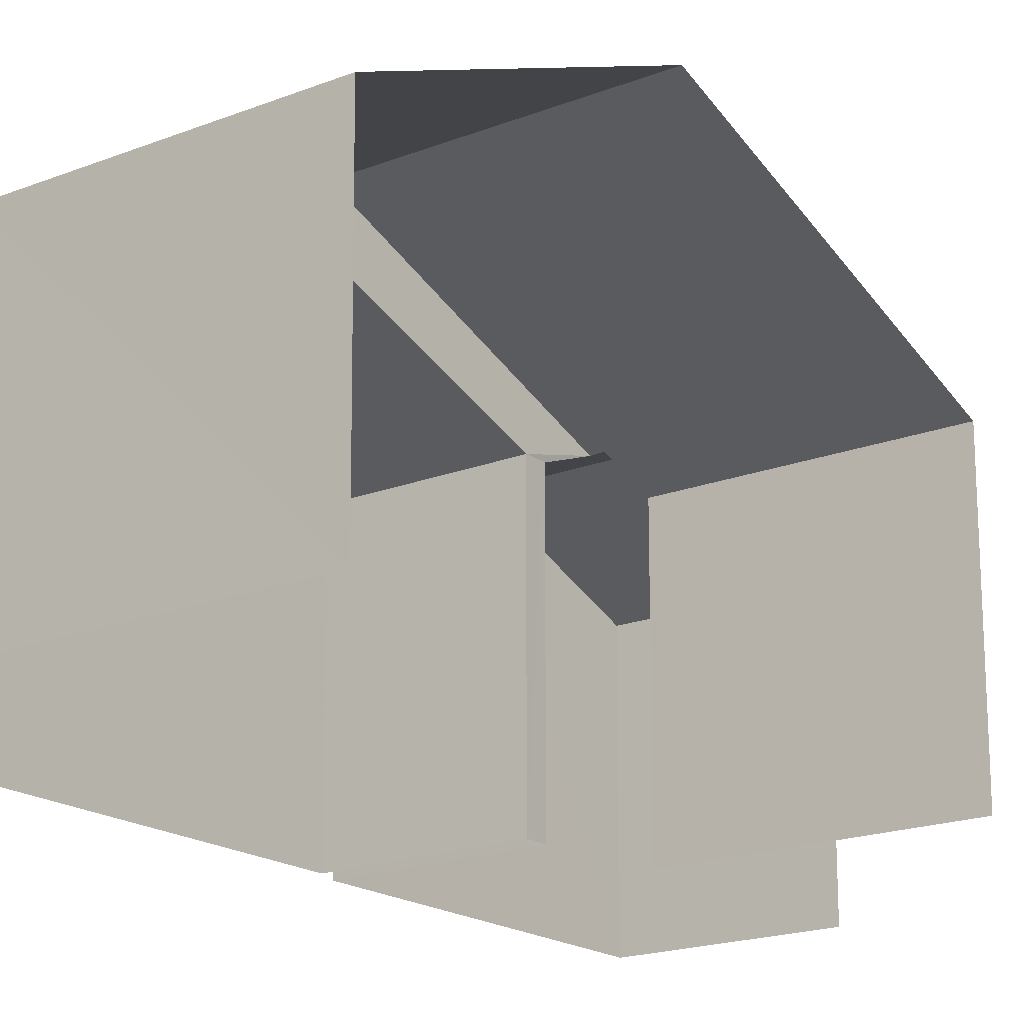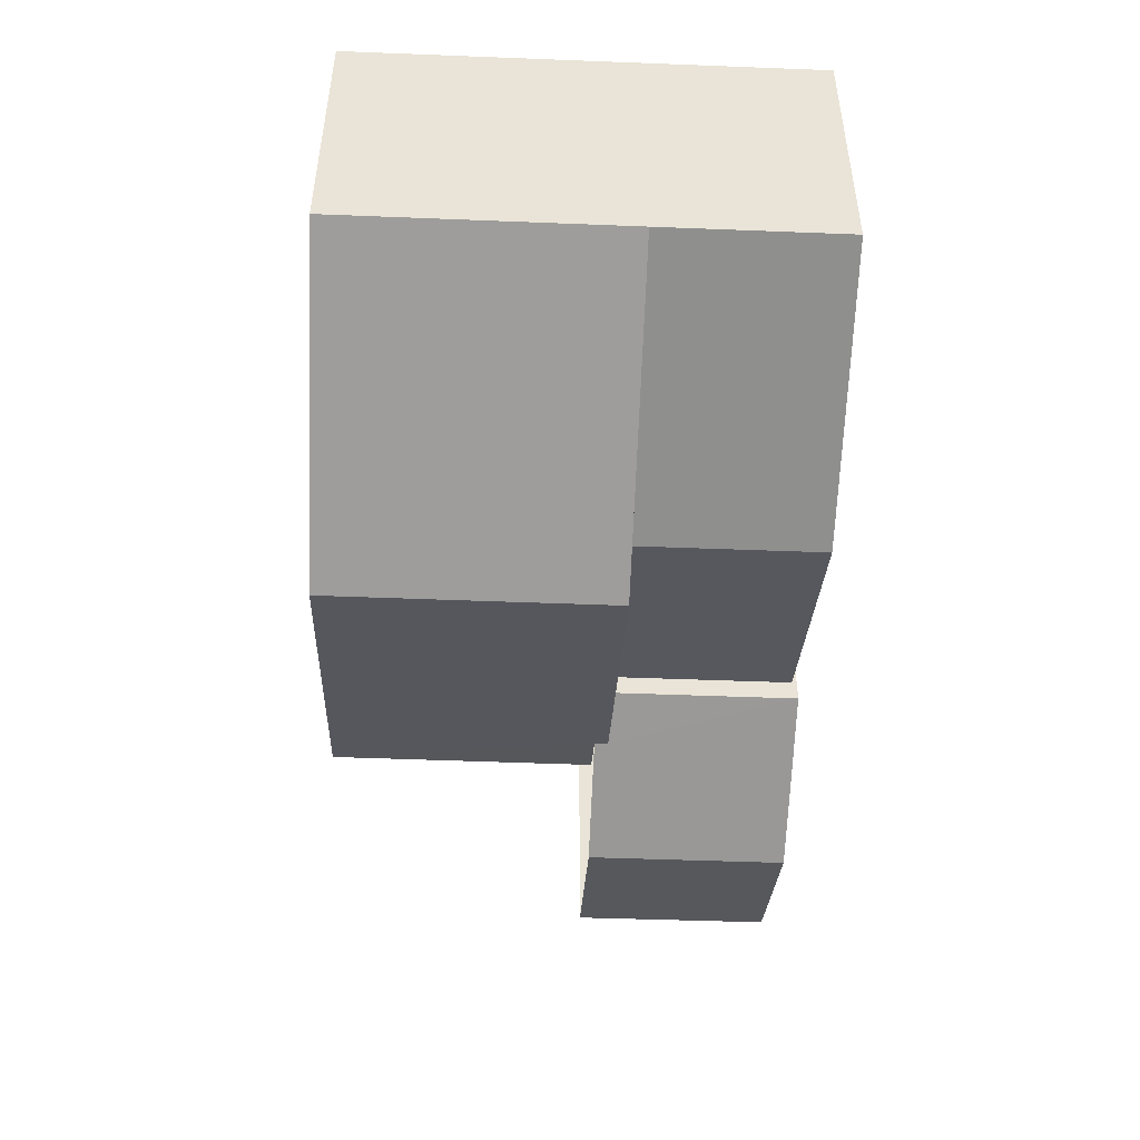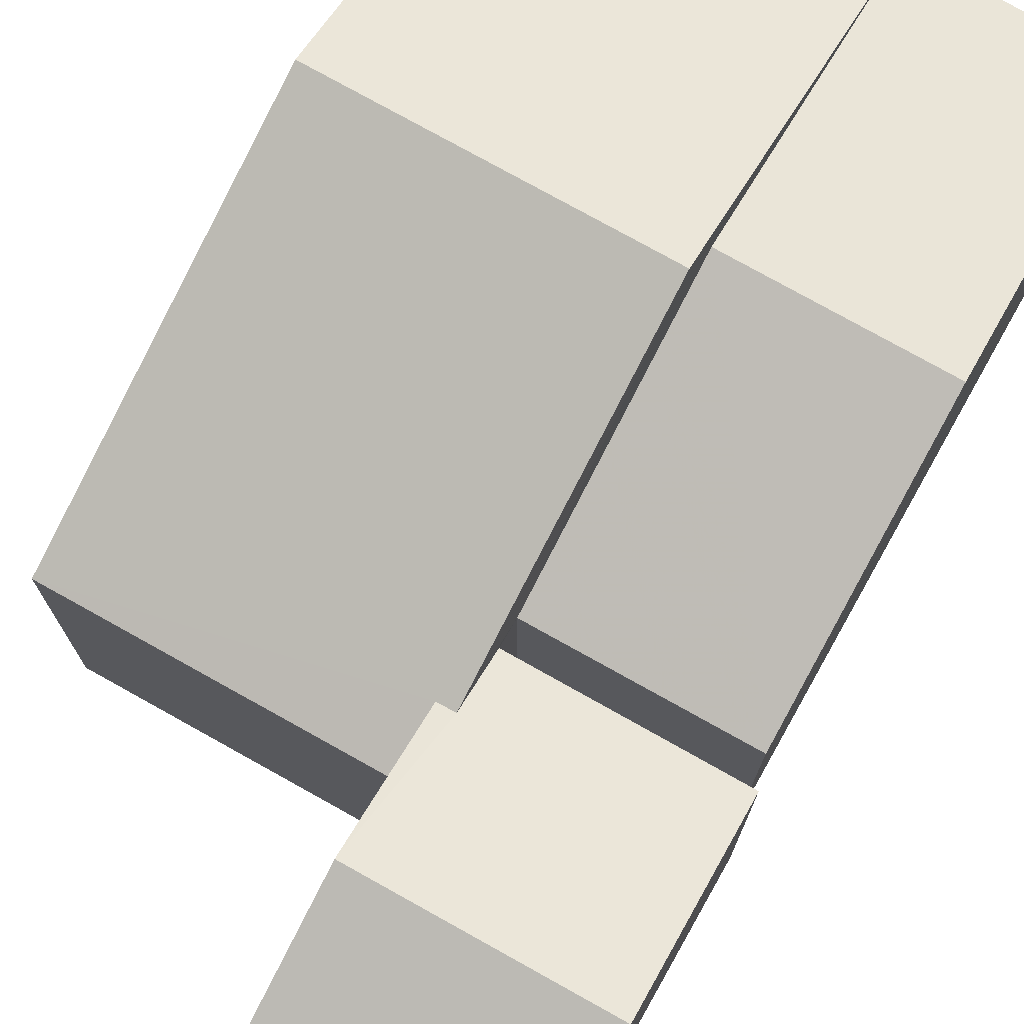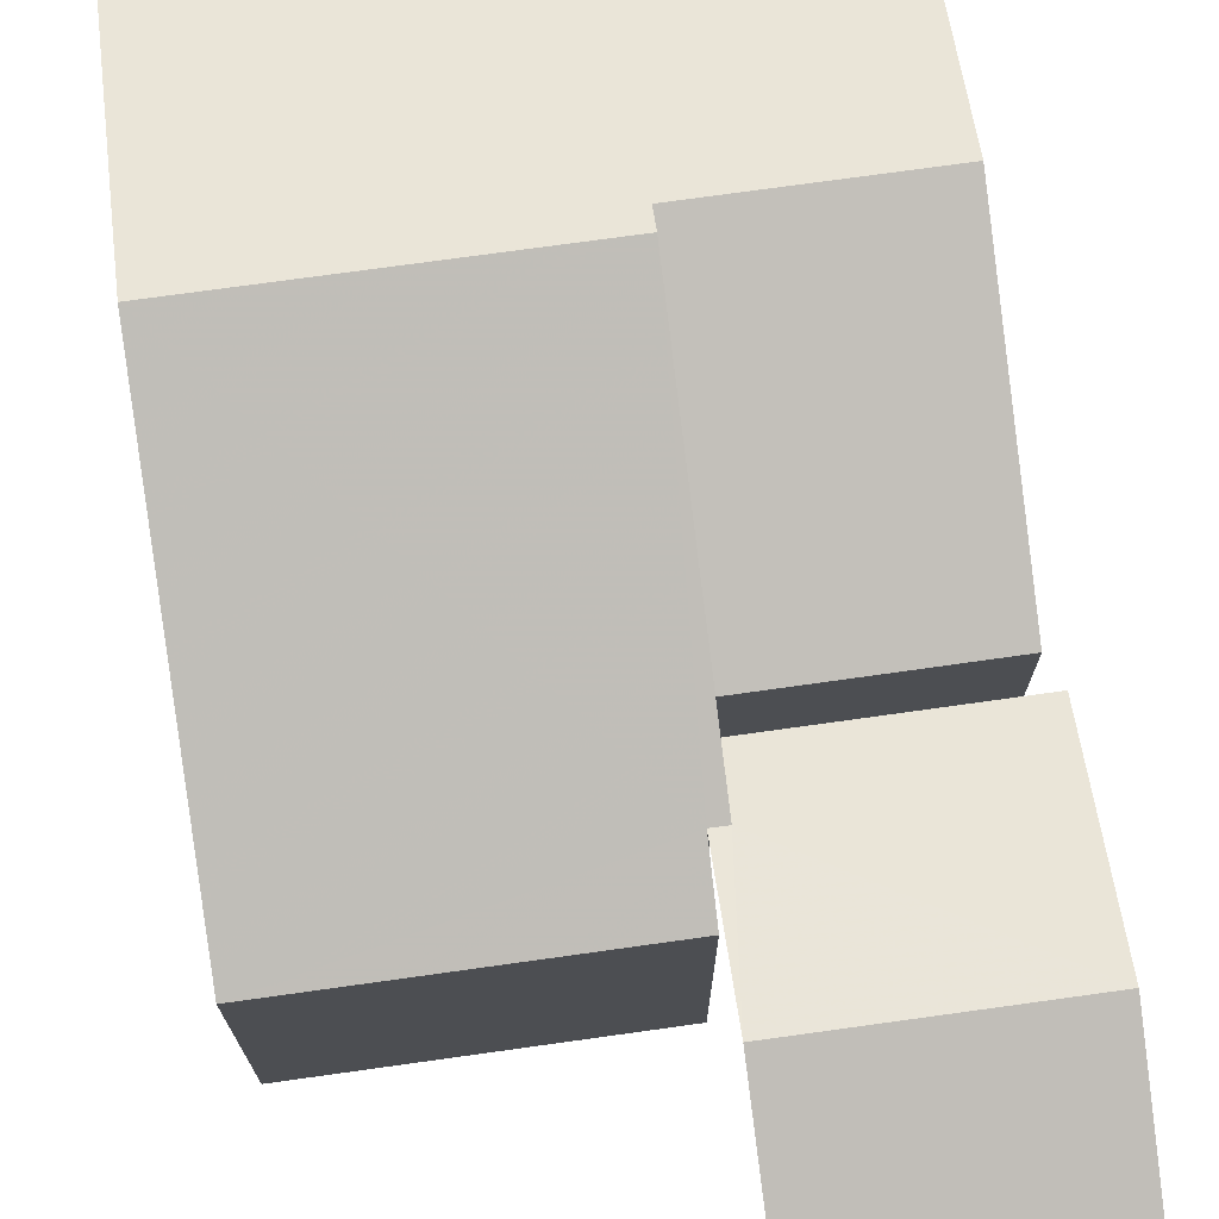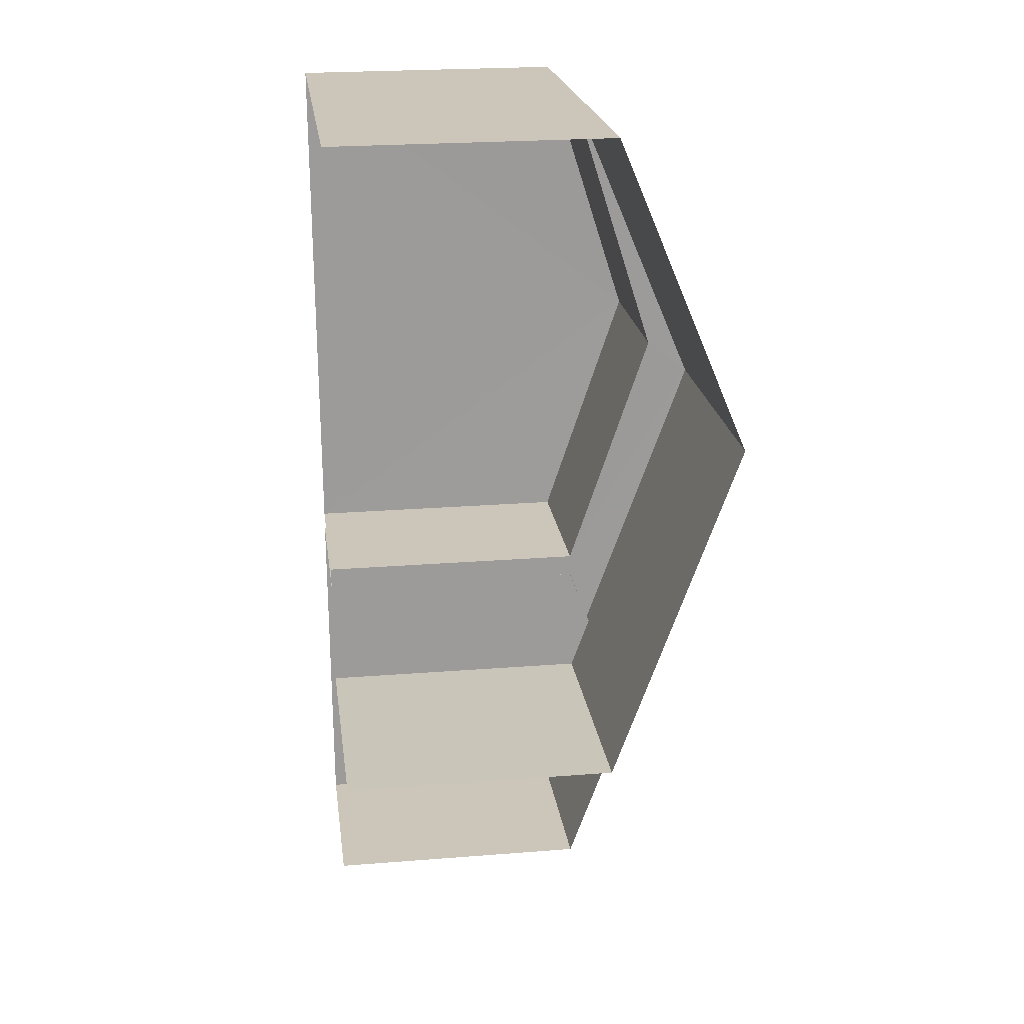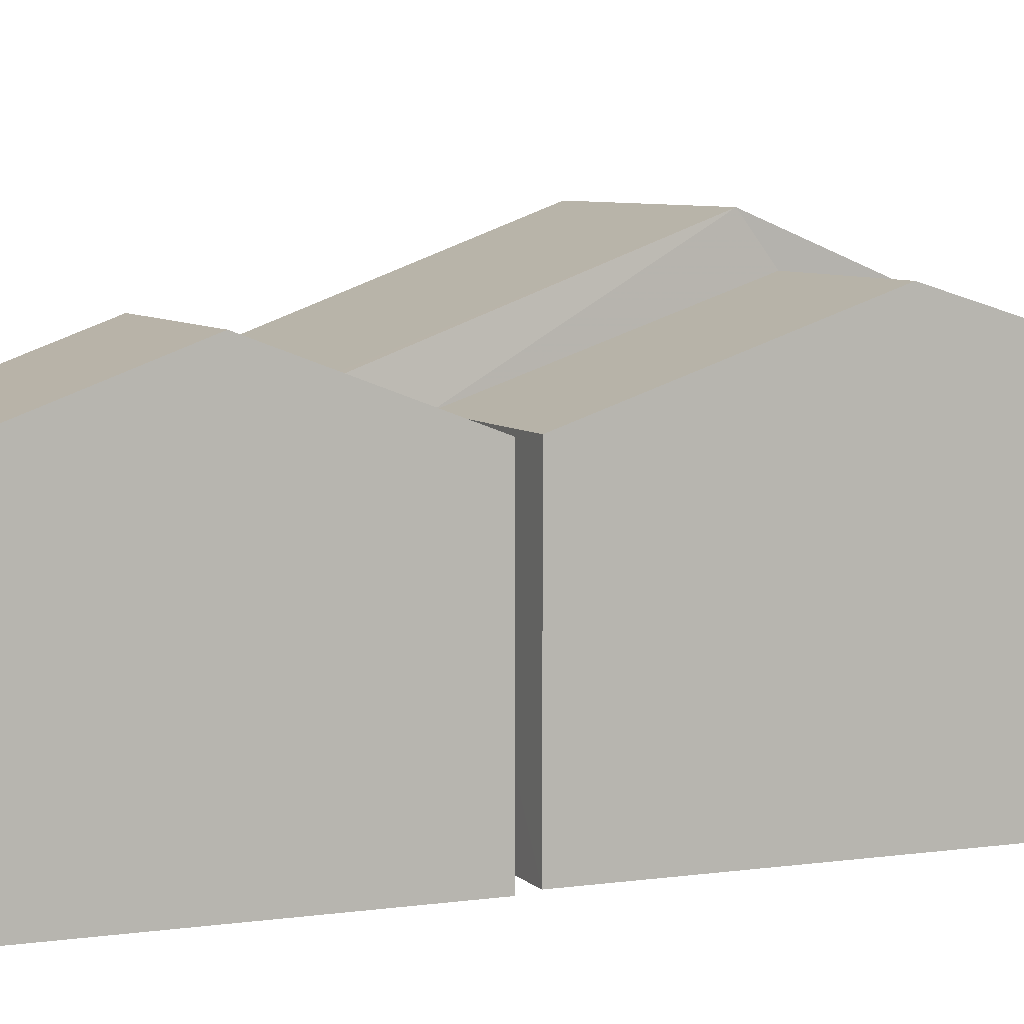
<metadata>
{"format":"obj","ext":"obj","renderer":"f3d","projection":"perspective","resolution":1024,"background":"white","views":[{"elev":-18.8,"azim":-145.7,"up":"+Z"},{"elev":42.1,"azim":0.0,"up":"+Y"},{"elev":75.3,"azim":26.8,"up":"+Z"},{"elev":74.3,"azim":-10.4,"up":"+Z"},{"elev":23.4,"azim":-97.4,"up":"+Y"},{"elev":6.4,"azim":64.3,"up":"+Z"}]}
</metadata>
<code>
v -3.733e+05 -1.05e+05 22.8
v -3.733e+05 -1.05e+05 22.8
v -3.733e+05 -1.05e+05 22.79
v -3.734e+05 -1.051e+05 22.8
v -3.733e+05 -1.051e+05 22.8
v -3.733e+05 -1.051e+05 22.8
v -3.733e+05 -1.051e+05 22.8
v -3.733e+05 -1.051e+05 22.8
v -3.733e+05 -1.051e+05 22.8
v -3.733e+05 -1.051e+05 22.8
v -3.733e+05 -1.05e+05 29.32
v -3.733e+05 -1.05e+05 31.38
v -3.733e+05 -1.05e+05 29.32
v -3.733e+05 -1.05e+05 31.38
v -3.733e+05 -1.051e+05 29.33
v -3.733e+05 -1.051e+05 29.33
v -3.733e+05 -1.051e+05 29.8
v -3.733e+05 -1.051e+05 30.91
v -3.733e+05 -1.051e+05 30.91
v -3.733e+05 -1.051e+05 29.8
v -3.733e+05 -1.05e+05 32.39
v -3.734e+05 -1.051e+05 29.33
v -3.733e+05 -1.051e+05 29.33
v -3.733e+05 -1.05e+05 32.39
v -3.733e+05 -1.051e+05 29.33
v -3.733e+05 -1.051e+05 29.33
v -3.733e+05 -1.05e+05 29.32
v -3.733e+05 -1.051e+05 29.33
v -3.733e+05 -1.05e+05 29.33
f 1 2 3
f 4 2 1
f 5 6 7
f 3 8 1
f 6 9 7
f 10 5 7
f 10 7 4
f 10 4 1
f 27 2 21
f 2 4 21
f 4 22 21
f 23 7 26
f 20 23 19
f 7 9 26
f 23 26 19
f 11 12 13
f 11 14 12
f 15 16 17
f 15 17 18
f 17 19 18
f 17 20 19
f 20 21 22
f 22 23 20
f 24 21 20
f 17 24 20
f 19 25 18
f 19 26 25
f 24 11 27
f 21 24 27
f 14 28 12
f 14 29 28
f 2 11 3
f 3 11 13
f 27 11 2
f 28 8 12
f 8 3 12
f 3 13 12
f 29 8 28
f 29 1 8
f 26 9 6
f 25 26 6
f 24 14 11
f 24 17 29
f 1 16 10
f 14 24 29
f 29 16 1
f 17 16 29
f 7 22 4
f 7 23 22
f 16 15 5
f 10 16 5
f 25 6 18
f 6 5 18
f 5 15 18

</code>
